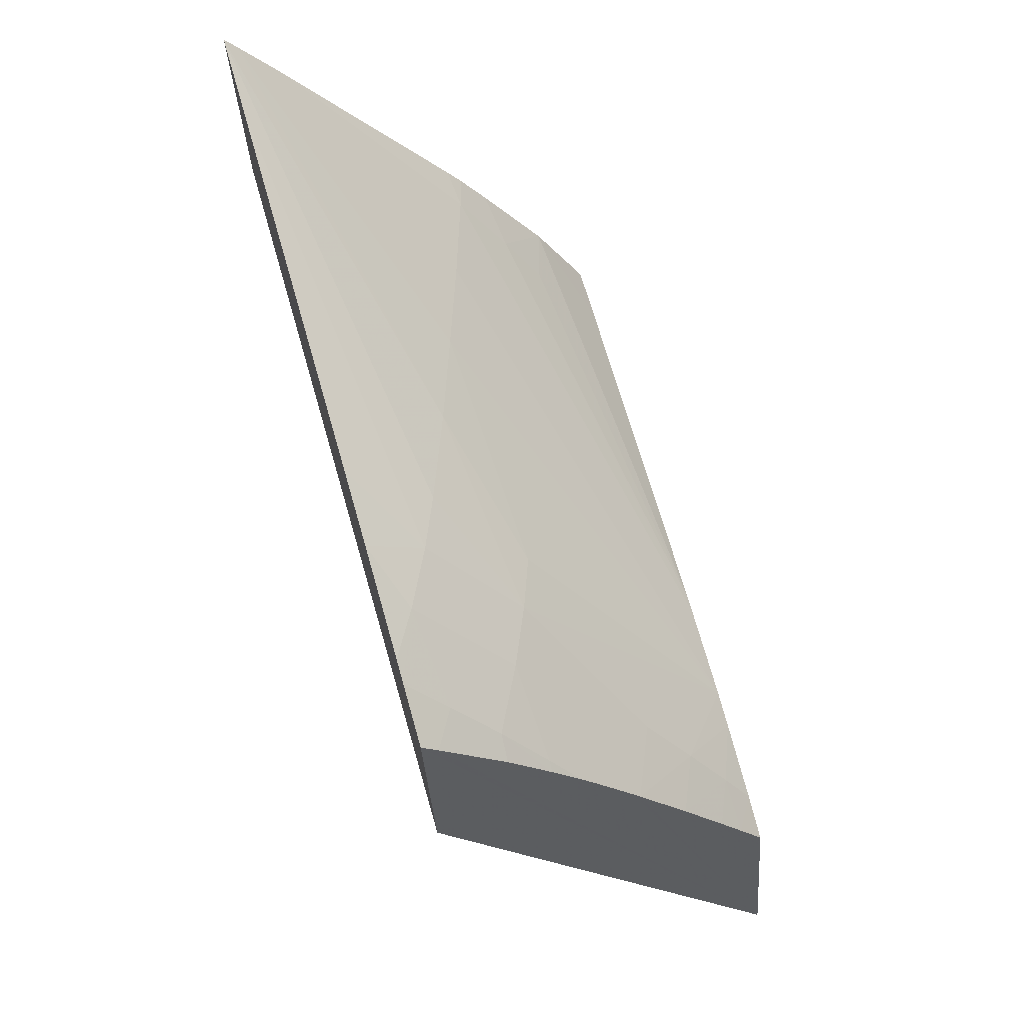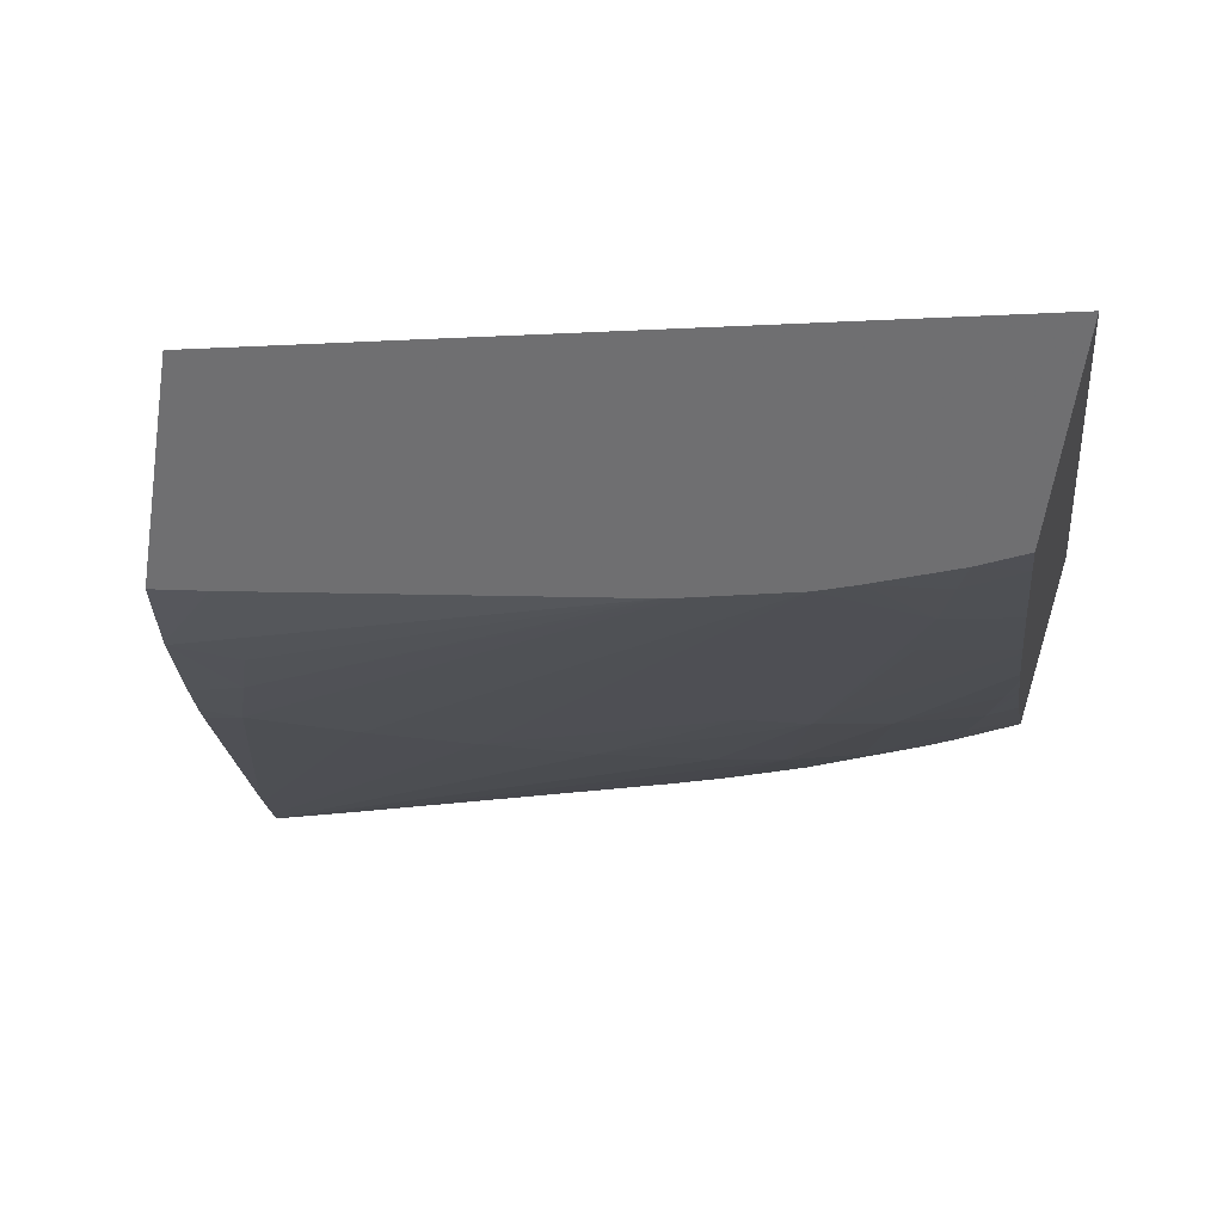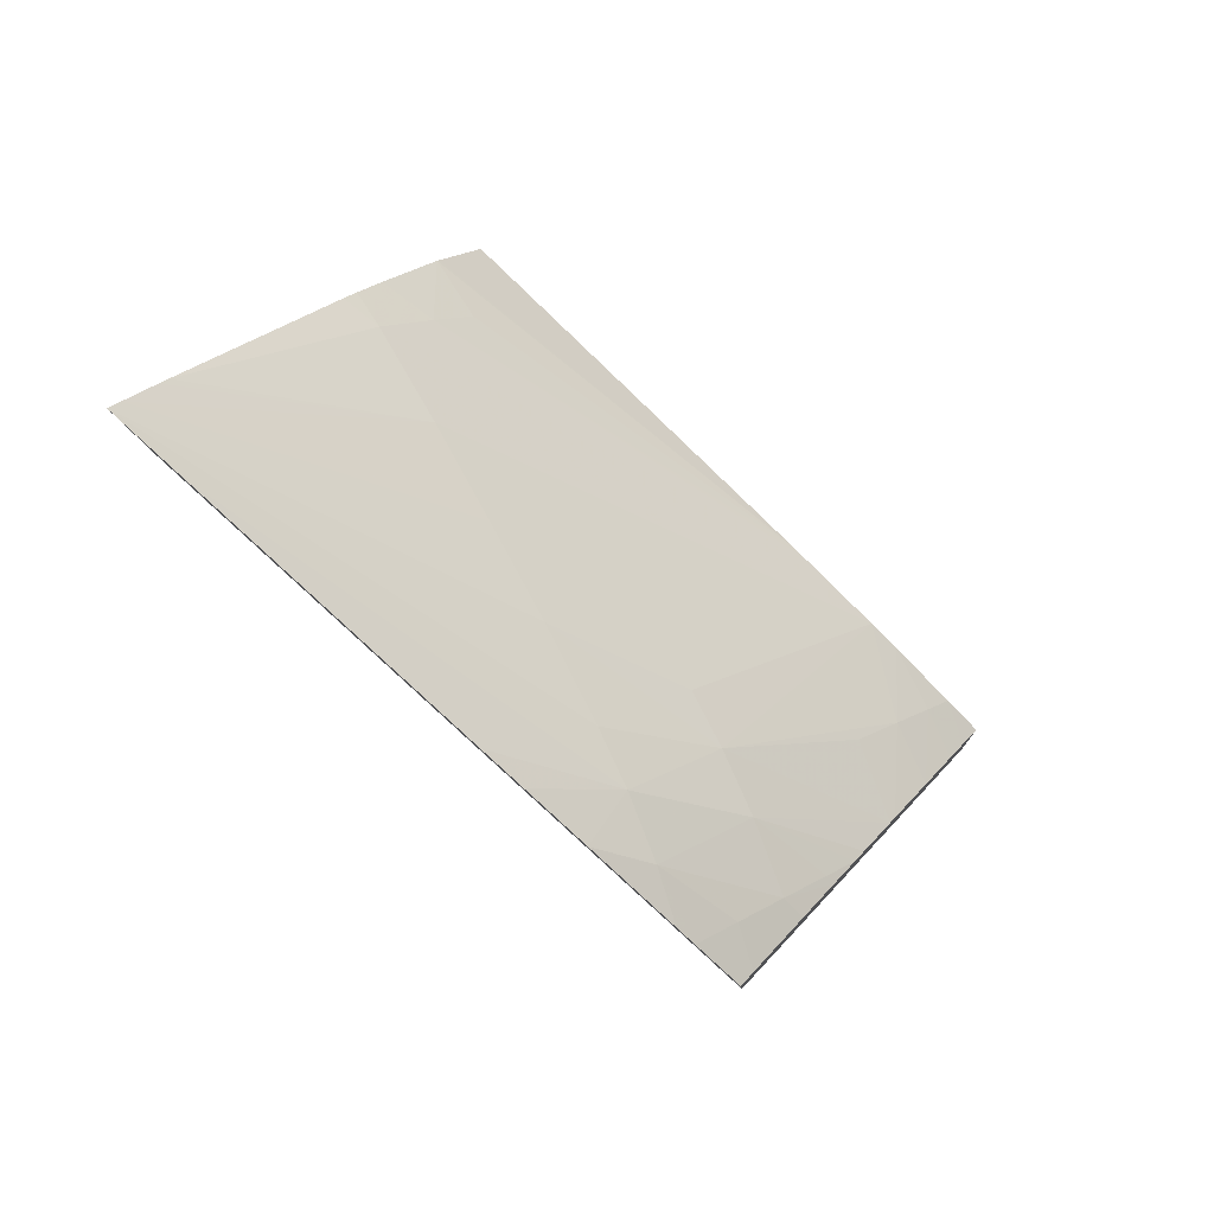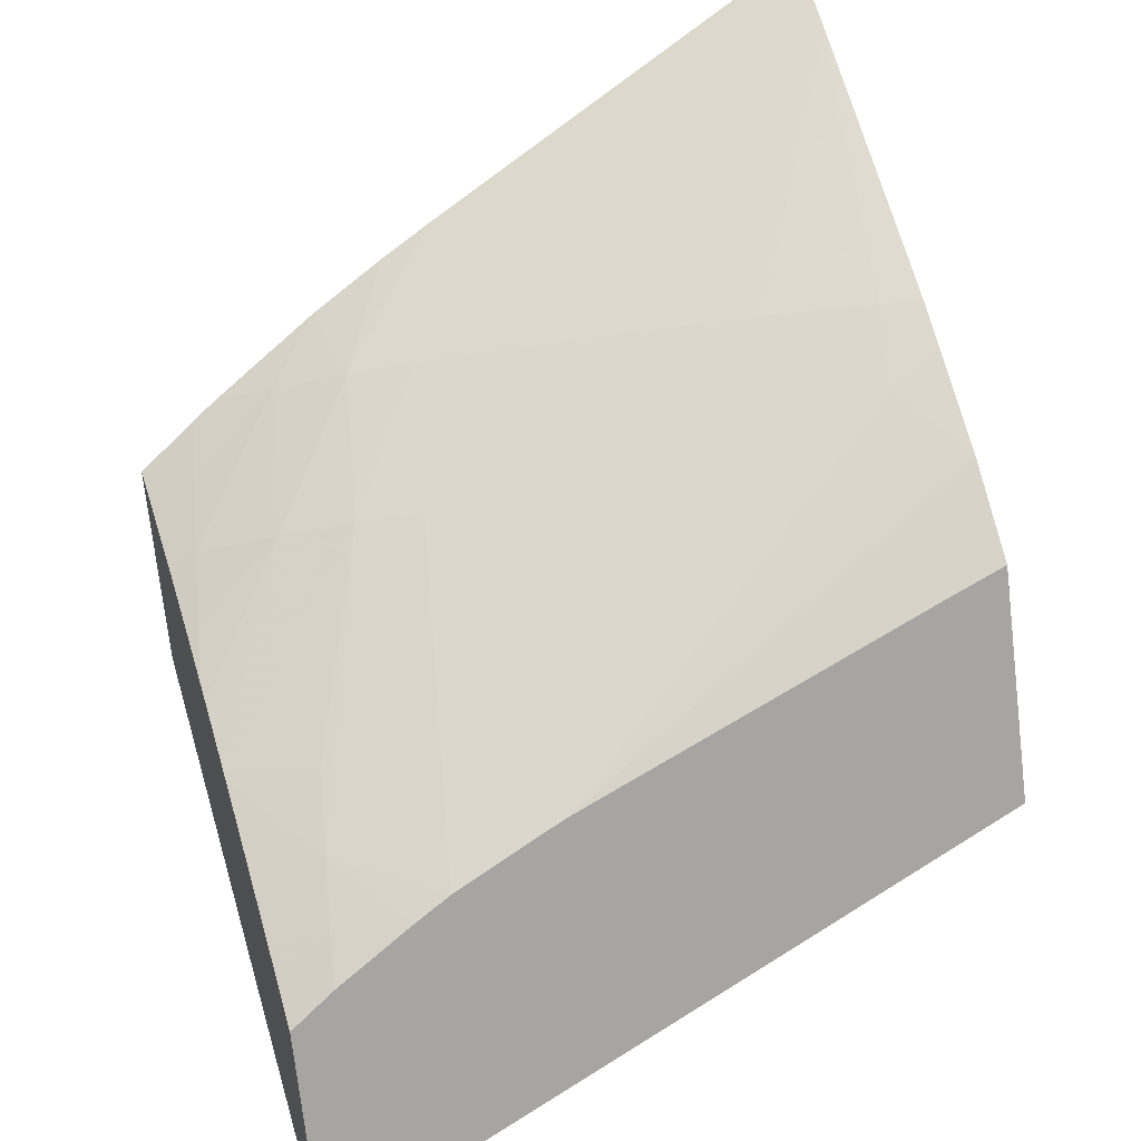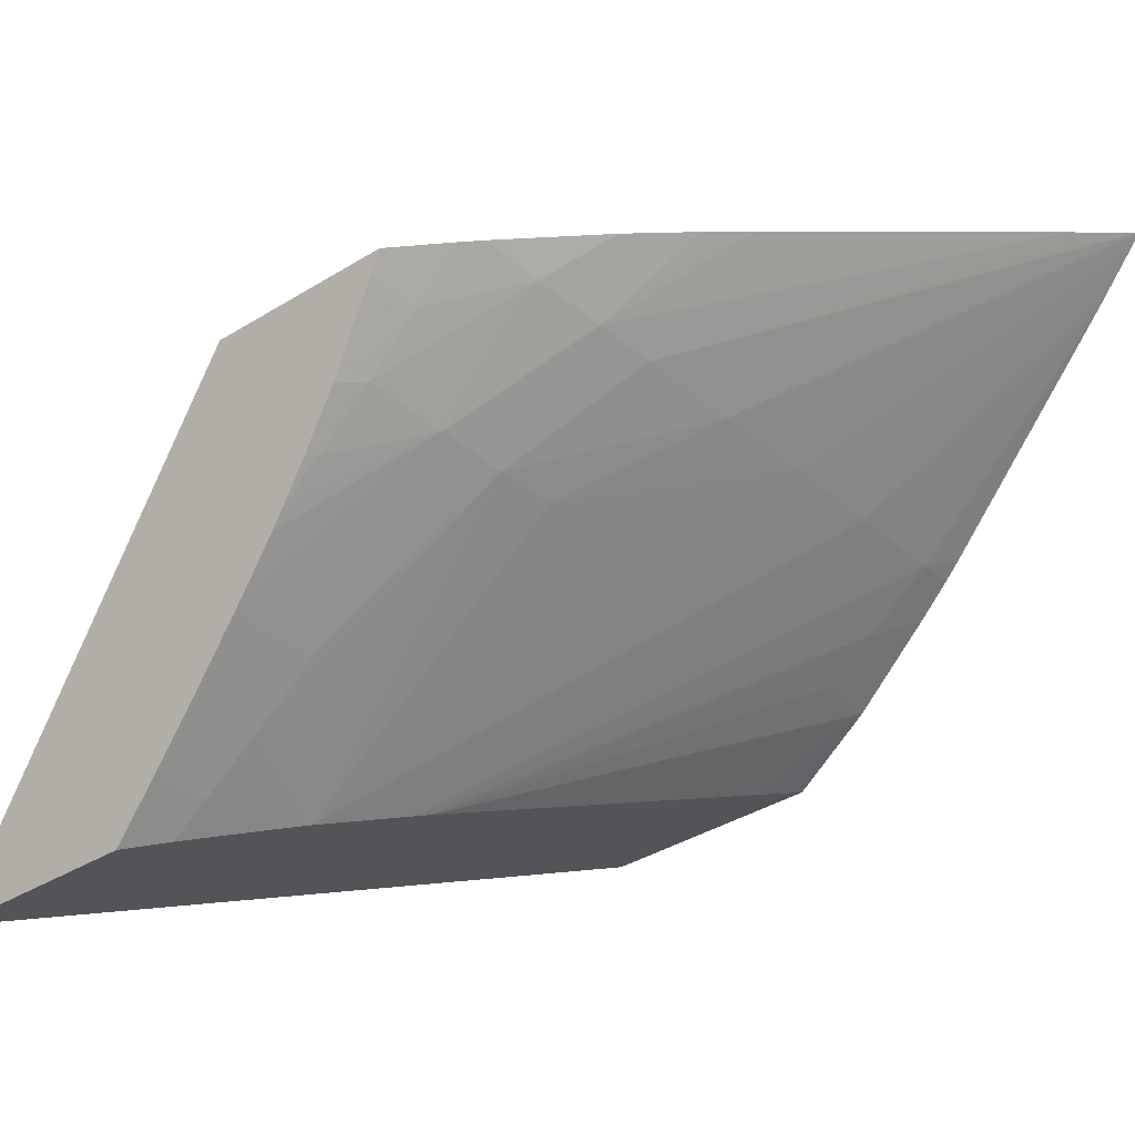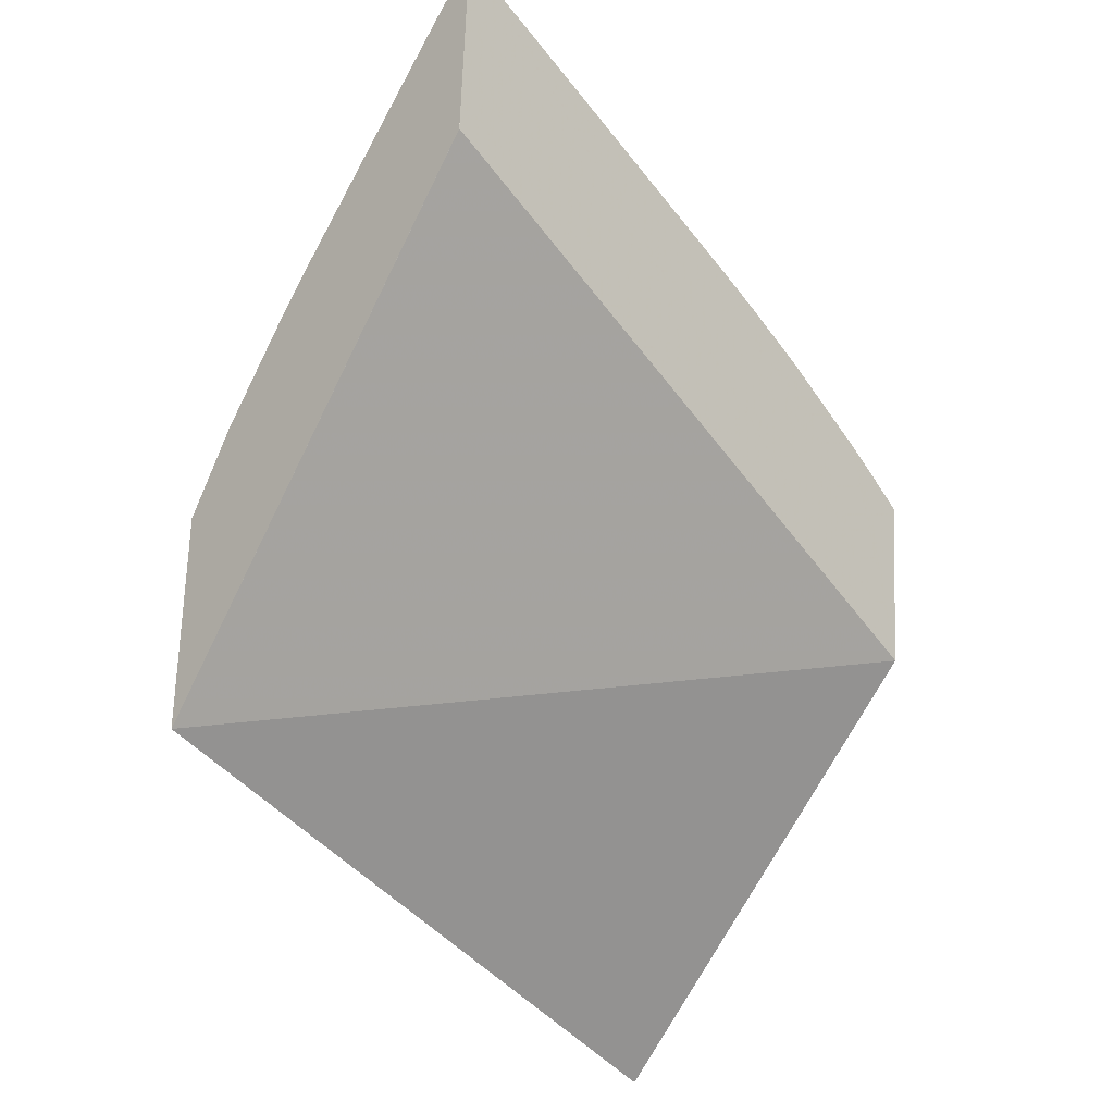
<metadata>
{"format":"obj","ext":"obj","renderer":"f3d","projection":"perspective","resolution":1024,"background":"white","views":[{"elev":53.1,"azim":91.8,"up":"+Y"},{"elev":-59.3,"azim":-8.7,"up":"+Z"},{"elev":78.9,"azim":60.0,"up":"+Y"},{"elev":-68.8,"azim":-173.8,"up":"+Z"},{"elev":-30.9,"azim":128.1,"up":"+Z"},{"elev":-24.2,"azim":-27.8,"up":"+Y"}]}
</metadata>
<code>
v 0.008277 0.1003 0.0229
v 0.008292 0.1023 0.02304
v 0.01421 0.09805 0.02084
v 0.01528 0.1017 0.02435
v 0.009356 0.1049 0.02648
v 0.009355 0.1049 0.02648
v 0.008774 0.1021 0.02288
v 0.00843 0.103 0.02351
v 0.01422 0.09988 0.02097
v 0.01529 0.1033 0.02446
v 0.009358 0.1052 0.0265
v 0.01194 0.1011 0.02178
v 0.008437 0.1031 0.02353
v 0.01386 0.1001 0.0211
v 0.01429 0.1001 0.0212
v 0.01524 0.1032 0.0243
v 0.01482 0.1037 0.02464
v 0.009369 0.1067 0.0266
v 0.01209 0.101 0.02173
v 0.009053 0.1031 0.02351
v 0.009052 0.1036 0.02387
v 0.008612 0.1038 0.02411
v 0.01321 0.1005 0.02134
v 0.01386 0.1005 0.02137
v 0.01436 0.1004 0.02142
v 0.01505 0.1027 0.02366
v 0.01482 0.1033 0.02421
v 0.01411 0.1039 0.0246
v 0.01463 0.1038 0.02471
v 0.009333 0.1066 0.02649
v 0.009547 0.1066 0.02654
v 0.0129 0.1041 0.02445
v 0.01194 0.1041 0.0244
v 0.0129 0.1007 0.02145
v 0.009053 0.1042 0.02436
v 0.00869 0.1042 0.02437
v 0.01386 0.1009 0.02178
v 0.01449 0.1009 0.02183
v 0.01491 0.1023 0.02323
v 0.01482 0.1029 0.02373
v 0.01347 0.104 0.0245
v 0.01375 0.1044 0.02503
v 0.01411 0.103 0.02361
v 0.00924 0.1062 0.02618
v 0.01098 0.1042 0.02438
v 0.01001 0.1042 0.02436
v 0.01001 0.1064 0.02637
v 0.01346 0.103 0.02355
v 0.0129 0.1031 0.02352
v 0.008732 0.1043 0.02451
v 0.009215 0.1061 0.0261
v 0.01386 0.1015 0.02226
v 0.01464 0.1014 0.02233
v 0.01482 0.102 0.02293
v 0.01482 0.1024 0.02326
v 0.01271 0.105 0.02541
v 0.01313 0.1048 0.02526
v 0.01478 0.1019 0.0228
v 0.01466 0.1015 0.0224
f 1 2 7
f 1 7 12
f 1 12 19
f 1 19 34
f 1 34 23
f 1 23 14
f 1 14 9
f 1 9 3
f 1 3 4
f 1 4 5
f 1 5 6
f 1 6 11
f 1 11 18
f 1 18 30
f 1 30 44
f 1 44 51
f 1 51 50
f 1 50 36
f 1 36 22
f 1 22 13
f 1 13 8
f 1 8 2
f 2 8 7
f 3 9 15
f 3 15 25
f 3 25 38
f 3 38 53
f 3 53 59
f 3 59 58
f 3 58 54
f 3 54 39
f 3 39 26
f 3 26 16
f 3 16 10
f 3 10 4
f 4 10 17
f 4 17 29
f 4 29 42
f 4 42 57
f 4 57 56
f 4 56 47
f 4 47 31
f 4 31 18
f 4 18 11
f 4 11 5
f 5 11 6
f 7 8 12
f 8 13 12
f 9 14 15
f 10 16 17
f 12 13 20
f 12 20 21
f 12 21 19
f 13 22 21
f 13 21 20
f 14 23 24
f 14 24 15
f 15 24 25
f 16 26 27
f 16 27 17
f 17 27 28
f 17 28 29
f 18 31 32
f 18 32 33
f 18 33 30
f 19 21 35
f 19 35 34
f 21 22 36
f 21 36 35
f 23 34 37
f 23 37 24
f 24 37 38
f 24 38 25
f 26 39 40
f 26 40 27
f 27 40 28
f 28 41 42
f 28 42 29
f 28 40 43
f 28 43 41
f 30 33 45
f 30 45 46
f 30 46 44
f 31 47 32
f 32 47 41
f 32 41 48
f 32 48 33
f 33 48 49
f 33 49 45
f 34 35 46
f 34 46 45
f 34 45 49
f 34 49 48
f 34 48 37
f 35 36 50
f 35 50 51
f 35 51 46
f 37 52 53
f 37 53 38
f 37 48 52
f 39 54 55
f 39 55 40
f 40 55 43
f 41 47 56
f 41 56 57
f 41 57 42
f 41 43 48
f 43 55 54
f 43 54 58
f 43 58 59
f 43 59 48
f 44 46 51
f 48 59 52
f 52 59 53

</code>
